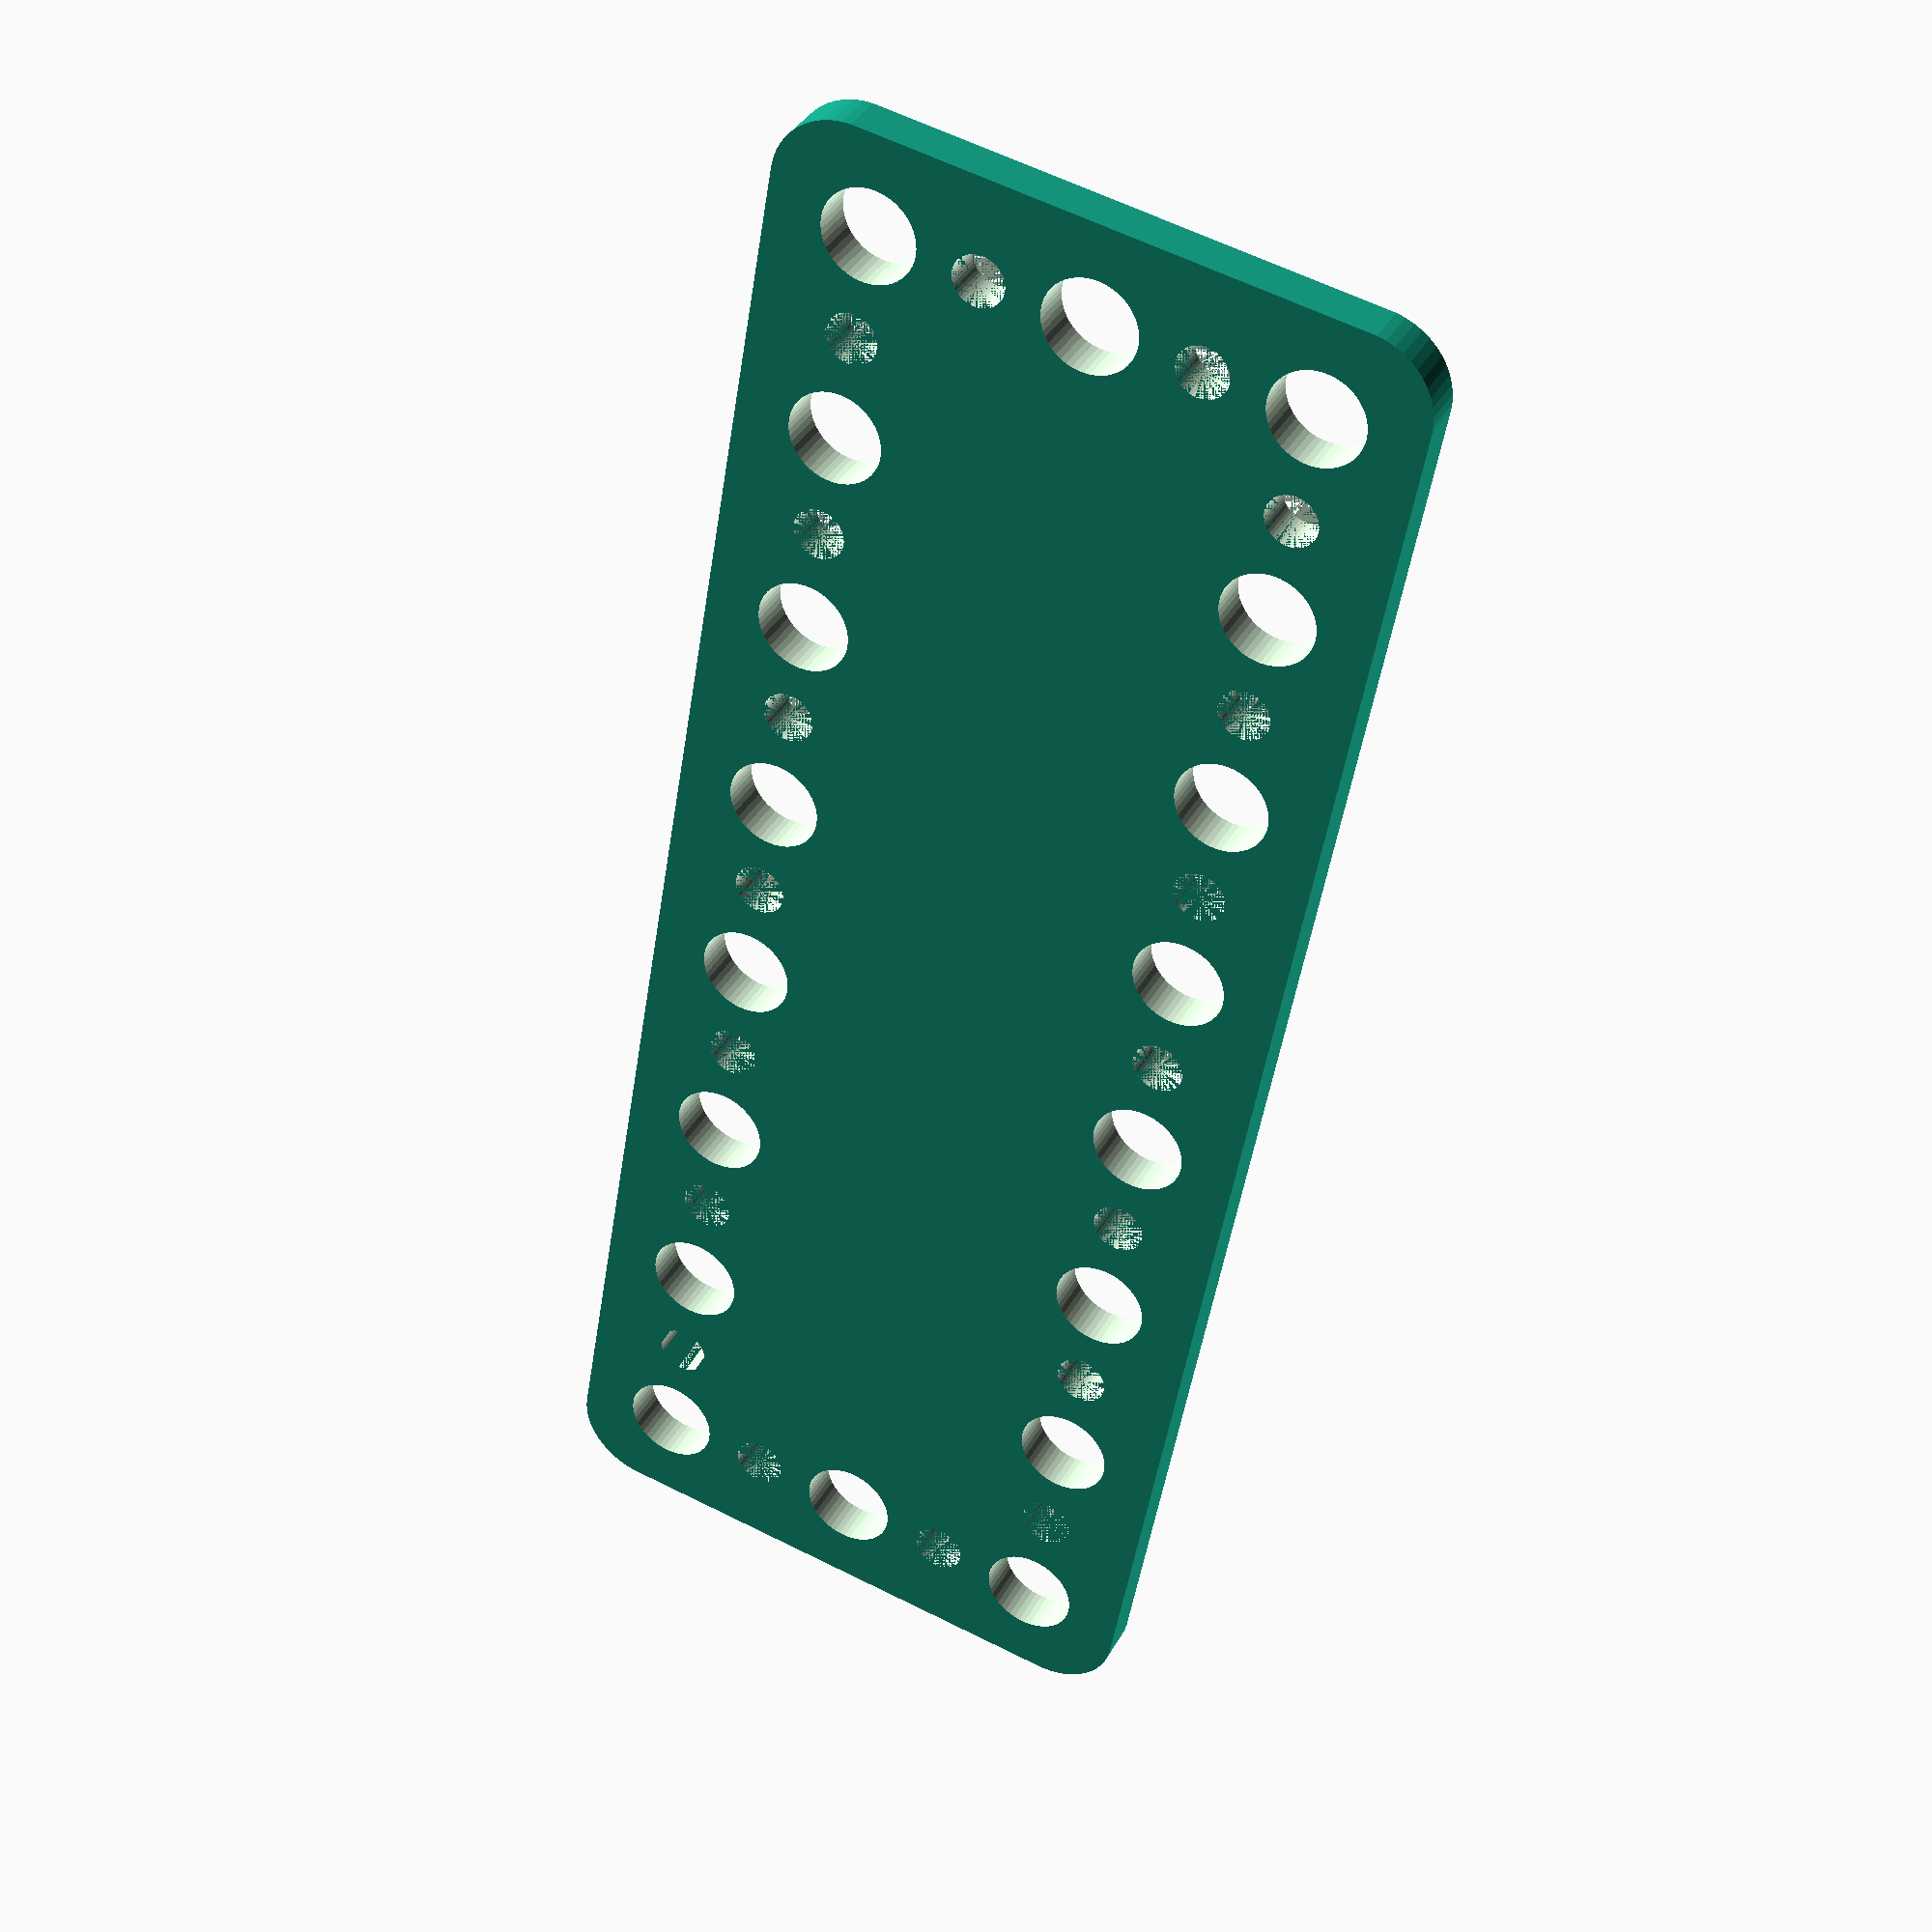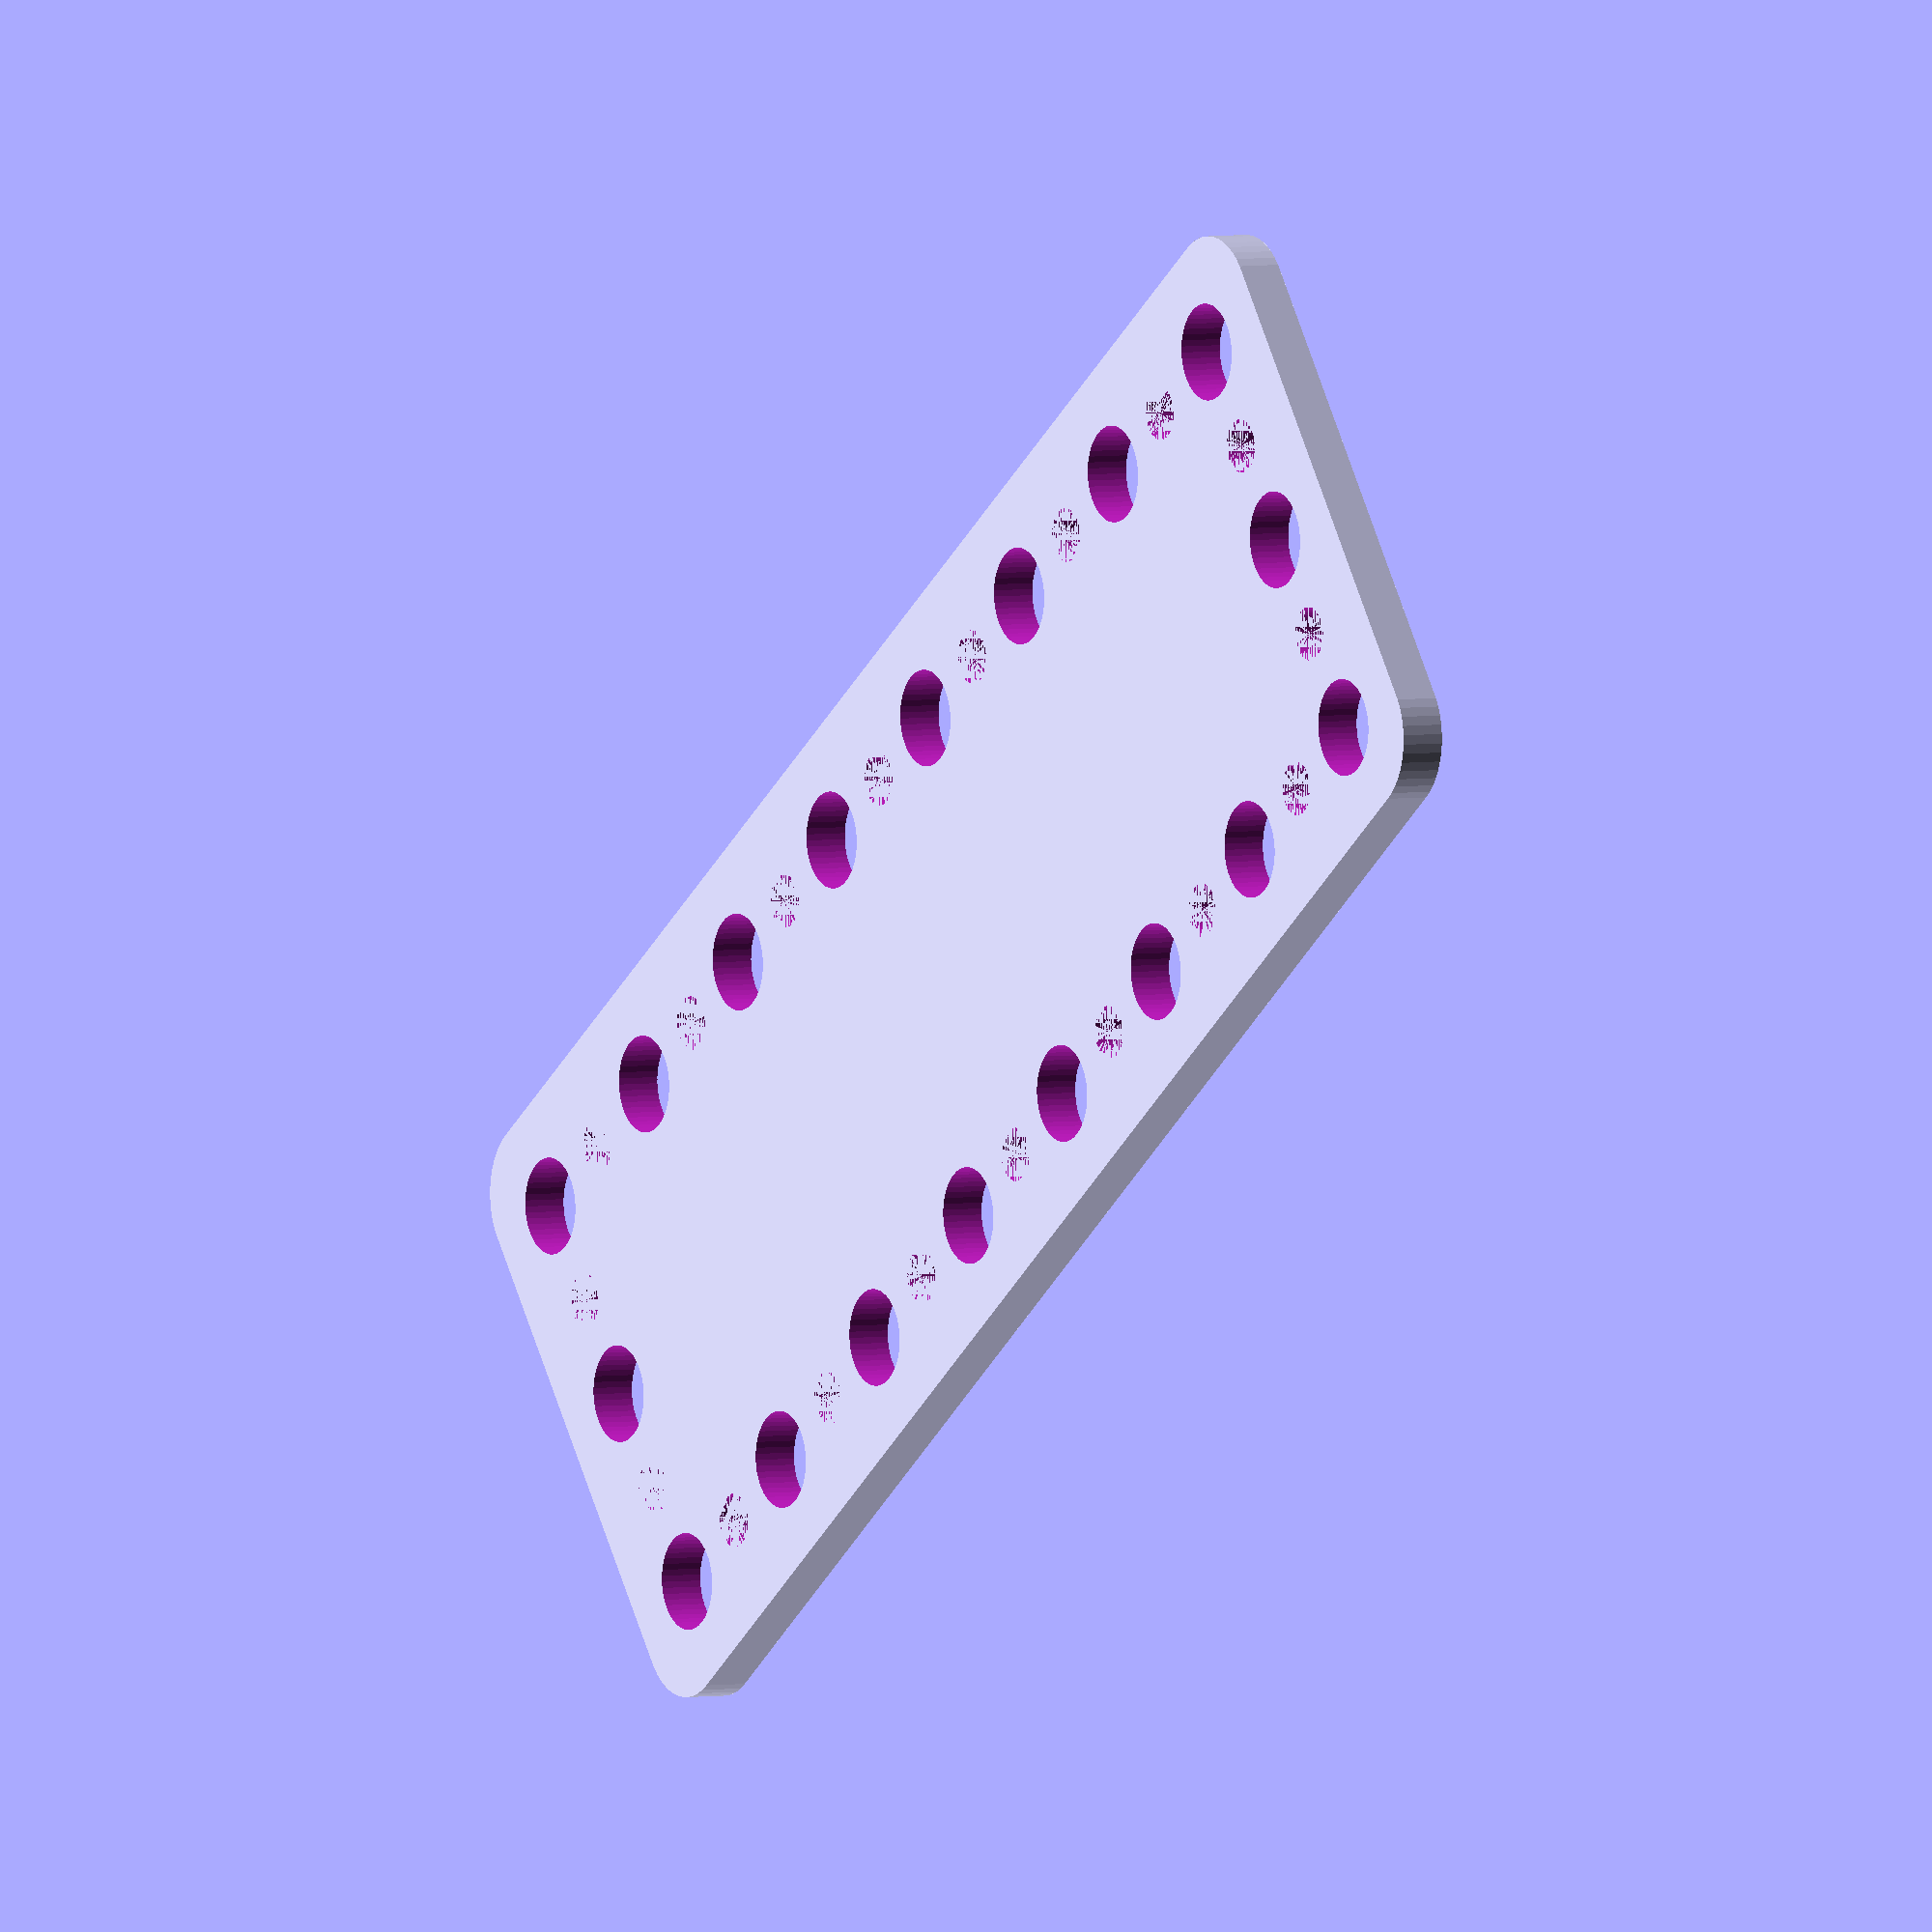
<openscad>
$fn = 50;


difference() {
	union() {
		hull() {
			translate(v = [-17.0000000000, 54.5000000000, 0]) {
				cylinder(h = 3, r = 5);
			}
			translate(v = [17.0000000000, 54.5000000000, 0]) {
				cylinder(h = 3, r = 5);
			}
			translate(v = [-17.0000000000, -54.5000000000, 0]) {
				cylinder(h = 3, r = 5);
			}
			translate(v = [17.0000000000, -54.5000000000, 0]) {
				cylinder(h = 3, r = 5);
			}
		}
	}
	union() {
		translate(v = [-15.0000000000, -52.5000000000, -100.0000000000]) {
			cylinder(h = 200, r = 3.2500000000);
		}
		translate(v = [-15.0000000000, -37.5000000000, -100.0000000000]) {
			cylinder(h = 200, r = 3.2500000000);
		}
		translate(v = [-15.0000000000, -22.5000000000, -100.0000000000]) {
			cylinder(h = 200, r = 3.2500000000);
		}
		translate(v = [-15.0000000000, -7.5000000000, -100.0000000000]) {
			cylinder(h = 200, r = 3.2500000000);
		}
		translate(v = [-15.0000000000, 7.5000000000, -100.0000000000]) {
			cylinder(h = 200, r = 3.2500000000);
		}
		translate(v = [-15.0000000000, 22.5000000000, -100.0000000000]) {
			cylinder(h = 200, r = 3.2500000000);
		}
		translate(v = [-15.0000000000, 37.5000000000, -100.0000000000]) {
			cylinder(h = 200, r = 3.2500000000);
		}
		translate(v = [-15.0000000000, 52.5000000000, -100.0000000000]) {
			cylinder(h = 200, r = 3.2500000000);
		}
		translate(v = [0.0000000000, -52.5000000000, -100.0000000000]) {
			cylinder(h = 200, r = 3.2500000000);
		}
		translate(v = [0.0000000000, 52.5000000000, -100.0000000000]) {
			cylinder(h = 200, r = 3.2500000000);
		}
		translate(v = [15.0000000000, -52.5000000000, -100.0000000000]) {
			cylinder(h = 200, r = 3.2500000000);
		}
		translate(v = [15.0000000000, -37.5000000000, -100.0000000000]) {
			cylinder(h = 200, r = 3.2500000000);
		}
		translate(v = [15.0000000000, -22.5000000000, -100.0000000000]) {
			cylinder(h = 200, r = 3.2500000000);
		}
		translate(v = [15.0000000000, -7.5000000000, -100.0000000000]) {
			cylinder(h = 200, r = 3.2500000000);
		}
		translate(v = [15.0000000000, 7.5000000000, -100.0000000000]) {
			cylinder(h = 200, r = 3.2500000000);
		}
		translate(v = [15.0000000000, 22.5000000000, -100.0000000000]) {
			cylinder(h = 200, r = 3.2500000000);
		}
		translate(v = [15.0000000000, 37.5000000000, -100.0000000000]) {
			cylinder(h = 200, r = 3.2500000000);
		}
		translate(v = [15.0000000000, 52.5000000000, -100.0000000000]) {
			cylinder(h = 200, r = 3.2500000000);
		}
		translate(v = [-15.0000000000, -52.5000000000, 0]) {
			cylinder(h = 3, r = 1.8000000000);
		}
		translate(v = [-15.0000000000, -45.0000000000, 0]) {
			cylinder(h = 3, r = 1.8000000000);
		}
		translate(v = [-15.0000000000, -37.5000000000, 0]) {
			cylinder(h = 3, r = 1.8000000000);
		}
		translate(v = [-15.0000000000, -30.0000000000, 0]) {
			cylinder(h = 3, r = 1.8000000000);
		}
		translate(v = [-15.0000000000, -22.5000000000, 0]) {
			cylinder(h = 3, r = 1.8000000000);
		}
		translate(v = [-15.0000000000, -15.0000000000, 0]) {
			cylinder(h = 3, r = 1.8000000000);
		}
		translate(v = [-15.0000000000, -7.5000000000, 0]) {
			cylinder(h = 3, r = 1.8000000000);
		}
		translate(v = [-15.0000000000, 0.0000000000, 0]) {
			cylinder(h = 3, r = 1.8000000000);
		}
		translate(v = [-15.0000000000, 7.5000000000, 0]) {
			cylinder(h = 3, r = 1.8000000000);
		}
		translate(v = [-15.0000000000, 15.0000000000, 0]) {
			cylinder(h = 3, r = 1.8000000000);
		}
		translate(v = [-15.0000000000, 22.5000000000, 0]) {
			cylinder(h = 3, r = 1.8000000000);
		}
		translate(v = [-15.0000000000, 30.0000000000, 0]) {
			cylinder(h = 3, r = 1.8000000000);
		}
		translate(v = [-15.0000000000, 37.5000000000, 0]) {
			cylinder(h = 3, r = 1.8000000000);
		}
		translate(v = [-15.0000000000, 45.0000000000, 0]) {
			cylinder(h = 3, r = 1.8000000000);
		}
		translate(v = [-15.0000000000, 52.5000000000, 0]) {
			cylinder(h = 3, r = 1.8000000000);
		}
		translate(v = [-7.5000000000, -52.5000000000, 0]) {
			cylinder(h = 3, r = 1.8000000000);
		}
		translate(v = [-7.5000000000, 52.5000000000, 0]) {
			cylinder(h = 3, r = 1.8000000000);
		}
		translate(v = [0.0000000000, -52.5000000000, 0]) {
			cylinder(h = 3, r = 1.8000000000);
		}
		translate(v = [0.0000000000, 52.5000000000, 0]) {
			cylinder(h = 3, r = 1.8000000000);
		}
		translate(v = [7.5000000000, -52.5000000000, 0]) {
			cylinder(h = 3, r = 1.8000000000);
		}
		translate(v = [7.5000000000, 52.5000000000, 0]) {
			cylinder(h = 3, r = 1.8000000000);
		}
		translate(v = [15.0000000000, -52.5000000000, 0]) {
			cylinder(h = 3, r = 1.8000000000);
		}
		translate(v = [15.0000000000, -45.0000000000, 0]) {
			cylinder(h = 3, r = 1.8000000000);
		}
		translate(v = [15.0000000000, -37.5000000000, 0]) {
			cylinder(h = 3, r = 1.8000000000);
		}
		translate(v = [15.0000000000, -30.0000000000, 0]) {
			cylinder(h = 3, r = 1.8000000000);
		}
		translate(v = [15.0000000000, -22.5000000000, 0]) {
			cylinder(h = 3, r = 1.8000000000);
		}
		translate(v = [15.0000000000, -15.0000000000, 0]) {
			cylinder(h = 3, r = 1.8000000000);
		}
		translate(v = [15.0000000000, -7.5000000000, 0]) {
			cylinder(h = 3, r = 1.8000000000);
		}
		translate(v = [15.0000000000, 0.0000000000, 0]) {
			cylinder(h = 3, r = 1.8000000000);
		}
		translate(v = [15.0000000000, 7.5000000000, 0]) {
			cylinder(h = 3, r = 1.8000000000);
		}
		translate(v = [15.0000000000, 15.0000000000, 0]) {
			cylinder(h = 3, r = 1.8000000000);
		}
		translate(v = [15.0000000000, 22.5000000000, 0]) {
			cylinder(h = 3, r = 1.8000000000);
		}
		translate(v = [15.0000000000, 30.0000000000, 0]) {
			cylinder(h = 3, r = 1.8000000000);
		}
		translate(v = [15.0000000000, 37.5000000000, 0]) {
			cylinder(h = 3, r = 1.8000000000);
		}
		translate(v = [15.0000000000, 45.0000000000, 0]) {
			cylinder(h = 3, r = 1.8000000000);
		}
		translate(v = [15.0000000000, 52.5000000000, 0]) {
			cylinder(h = 3, r = 1.8000000000);
		}
		translate(v = [-15.0000000000, -52.5000000000, 0]) {
			cylinder(h = 3, r = 1.8000000000);
		}
		translate(v = [-15.0000000000, -45.0000000000, 0]) {
			cylinder(h = 3, r = 1.8000000000);
		}
		translate(v = [-15.0000000000, -37.5000000000, 0]) {
			cylinder(h = 3, r = 1.8000000000);
		}
		translate(v = [-15.0000000000, -30.0000000000, 0]) {
			cylinder(h = 3, r = 1.8000000000);
		}
		translate(v = [-15.0000000000, -22.5000000000, 0]) {
			cylinder(h = 3, r = 1.8000000000);
		}
		translate(v = [-15.0000000000, -15.0000000000, 0]) {
			cylinder(h = 3, r = 1.8000000000);
		}
		translate(v = [-15.0000000000, -7.5000000000, 0]) {
			cylinder(h = 3, r = 1.8000000000);
		}
		translate(v = [-15.0000000000, 0.0000000000, 0]) {
			cylinder(h = 3, r = 1.8000000000);
		}
		translate(v = [-15.0000000000, 7.5000000000, 0]) {
			cylinder(h = 3, r = 1.8000000000);
		}
		translate(v = [-15.0000000000, 15.0000000000, 0]) {
			cylinder(h = 3, r = 1.8000000000);
		}
		translate(v = [-15.0000000000, 22.5000000000, 0]) {
			cylinder(h = 3, r = 1.8000000000);
		}
		translate(v = [-15.0000000000, 30.0000000000, 0]) {
			cylinder(h = 3, r = 1.8000000000);
		}
		translate(v = [-15.0000000000, 37.5000000000, 0]) {
			cylinder(h = 3, r = 1.8000000000);
		}
		translate(v = [-15.0000000000, 45.0000000000, 0]) {
			cylinder(h = 3, r = 1.8000000000);
		}
		translate(v = [-15.0000000000, 52.5000000000, 0]) {
			cylinder(h = 3, r = 1.8000000000);
		}
		translate(v = [-7.5000000000, -52.5000000000, 0]) {
			cylinder(h = 3, r = 1.8000000000);
		}
		translate(v = [-7.5000000000, 52.5000000000, 0]) {
			cylinder(h = 3, r = 1.8000000000);
		}
		translate(v = [0.0000000000, -52.5000000000, 0]) {
			cylinder(h = 3, r = 1.8000000000);
		}
		translate(v = [0.0000000000, 52.5000000000, 0]) {
			cylinder(h = 3, r = 1.8000000000);
		}
		translate(v = [7.5000000000, -52.5000000000, 0]) {
			cylinder(h = 3, r = 1.8000000000);
		}
		translate(v = [7.5000000000, 52.5000000000, 0]) {
			cylinder(h = 3, r = 1.8000000000);
		}
		translate(v = [15.0000000000, -52.5000000000, 0]) {
			cylinder(h = 3, r = 1.8000000000);
		}
		translate(v = [15.0000000000, -45.0000000000, 0]) {
			cylinder(h = 3, r = 1.8000000000);
		}
		translate(v = [15.0000000000, -37.5000000000, 0]) {
			cylinder(h = 3, r = 1.8000000000);
		}
		translate(v = [15.0000000000, -30.0000000000, 0]) {
			cylinder(h = 3, r = 1.8000000000);
		}
		translate(v = [15.0000000000, -22.5000000000, 0]) {
			cylinder(h = 3, r = 1.8000000000);
		}
		translate(v = [15.0000000000, -15.0000000000, 0]) {
			cylinder(h = 3, r = 1.8000000000);
		}
		translate(v = [15.0000000000, -7.5000000000, 0]) {
			cylinder(h = 3, r = 1.8000000000);
		}
		translate(v = [15.0000000000, 0.0000000000, 0]) {
			cylinder(h = 3, r = 1.8000000000);
		}
		translate(v = [15.0000000000, 7.5000000000, 0]) {
			cylinder(h = 3, r = 1.8000000000);
		}
		translate(v = [15.0000000000, 15.0000000000, 0]) {
			cylinder(h = 3, r = 1.8000000000);
		}
		translate(v = [15.0000000000, 22.5000000000, 0]) {
			cylinder(h = 3, r = 1.8000000000);
		}
		translate(v = [15.0000000000, 30.0000000000, 0]) {
			cylinder(h = 3, r = 1.8000000000);
		}
		translate(v = [15.0000000000, 37.5000000000, 0]) {
			cylinder(h = 3, r = 1.8000000000);
		}
		translate(v = [15.0000000000, 45.0000000000, 0]) {
			cylinder(h = 3, r = 1.8000000000);
		}
		translate(v = [15.0000000000, 52.5000000000, 0]) {
			cylinder(h = 3, r = 1.8000000000);
		}
		translate(v = [-15.0000000000, -52.5000000000, 0]) {
			cylinder(h = 3, r = 1.8000000000);
		}
		translate(v = [-15.0000000000, -45.0000000000, 0]) {
			cylinder(h = 3, r = 1.8000000000);
		}
		translate(v = [-15.0000000000, -37.5000000000, 0]) {
			cylinder(h = 3, r = 1.8000000000);
		}
		translate(v = [-15.0000000000, -30.0000000000, 0]) {
			cylinder(h = 3, r = 1.8000000000);
		}
		translate(v = [-15.0000000000, -22.5000000000, 0]) {
			cylinder(h = 3, r = 1.8000000000);
		}
		translate(v = [-15.0000000000, -15.0000000000, 0]) {
			cylinder(h = 3, r = 1.8000000000);
		}
		translate(v = [-15.0000000000, -7.5000000000, 0]) {
			cylinder(h = 3, r = 1.8000000000);
		}
		translate(v = [-15.0000000000, 0.0000000000, 0]) {
			cylinder(h = 3, r = 1.8000000000);
		}
		translate(v = [-15.0000000000, 7.5000000000, 0]) {
			cylinder(h = 3, r = 1.8000000000);
		}
		translate(v = [-15.0000000000, 15.0000000000, 0]) {
			cylinder(h = 3, r = 1.8000000000);
		}
		translate(v = [-15.0000000000, 22.5000000000, 0]) {
			cylinder(h = 3, r = 1.8000000000);
		}
		translate(v = [-15.0000000000, 30.0000000000, 0]) {
			cylinder(h = 3, r = 1.8000000000);
		}
		translate(v = [-15.0000000000, 37.5000000000, 0]) {
			cylinder(h = 3, r = 1.8000000000);
		}
		translate(v = [-15.0000000000, 45.0000000000, 0]) {
			cylinder(h = 3, r = 1.8000000000);
		}
		translate(v = [-15.0000000000, 52.5000000000, 0]) {
			cylinder(h = 3, r = 1.8000000000);
		}
		translate(v = [-7.5000000000, -52.5000000000, 0]) {
			cylinder(h = 3, r = 1.8000000000);
		}
		translate(v = [-7.5000000000, 52.5000000000, 0]) {
			cylinder(h = 3, r = 1.8000000000);
		}
		translate(v = [0.0000000000, -52.5000000000, 0]) {
			cylinder(h = 3, r = 1.8000000000);
		}
		translate(v = [0.0000000000, 52.5000000000, 0]) {
			cylinder(h = 3, r = 1.8000000000);
		}
		translate(v = [7.5000000000, -52.5000000000, 0]) {
			cylinder(h = 3, r = 1.8000000000);
		}
		translate(v = [7.5000000000, 52.5000000000, 0]) {
			cylinder(h = 3, r = 1.8000000000);
		}
		translate(v = [15.0000000000, -52.5000000000, 0]) {
			cylinder(h = 3, r = 1.8000000000);
		}
		translate(v = [15.0000000000, -45.0000000000, 0]) {
			cylinder(h = 3, r = 1.8000000000);
		}
		translate(v = [15.0000000000, -37.5000000000, 0]) {
			cylinder(h = 3, r = 1.8000000000);
		}
		translate(v = [15.0000000000, -30.0000000000, 0]) {
			cylinder(h = 3, r = 1.8000000000);
		}
		translate(v = [15.0000000000, -22.5000000000, 0]) {
			cylinder(h = 3, r = 1.8000000000);
		}
		translate(v = [15.0000000000, -15.0000000000, 0]) {
			cylinder(h = 3, r = 1.8000000000);
		}
		translate(v = [15.0000000000, -7.5000000000, 0]) {
			cylinder(h = 3, r = 1.8000000000);
		}
		translate(v = [15.0000000000, 0.0000000000, 0]) {
			cylinder(h = 3, r = 1.8000000000);
		}
		translate(v = [15.0000000000, 7.5000000000, 0]) {
			cylinder(h = 3, r = 1.8000000000);
		}
		translate(v = [15.0000000000, 15.0000000000, 0]) {
			cylinder(h = 3, r = 1.8000000000);
		}
		translate(v = [15.0000000000, 22.5000000000, 0]) {
			cylinder(h = 3, r = 1.8000000000);
		}
		translate(v = [15.0000000000, 30.0000000000, 0]) {
			cylinder(h = 3, r = 1.8000000000);
		}
		translate(v = [15.0000000000, 37.5000000000, 0]) {
			cylinder(h = 3, r = 1.8000000000);
		}
		translate(v = [15.0000000000, 45.0000000000, 0]) {
			cylinder(h = 3, r = 1.8000000000);
		}
		translate(v = [15.0000000000, 52.5000000000, 0]) {
			cylinder(h = 3, r = 1.8000000000);
		}
	}
}
</openscad>
<views>
elev=323.0 azim=350.2 roll=206.0 proj=p view=solid
elev=356.4 azim=53.9 roll=58.8 proj=o view=solid
</views>
